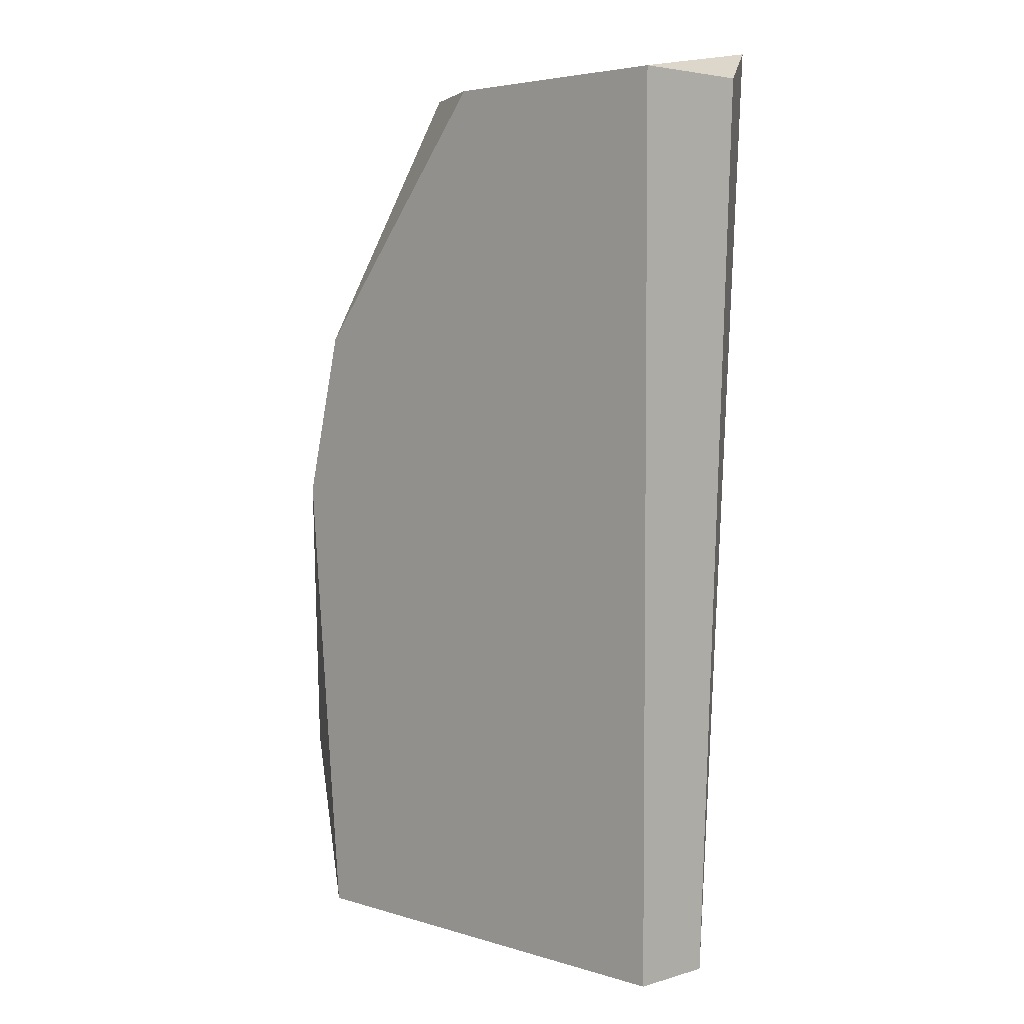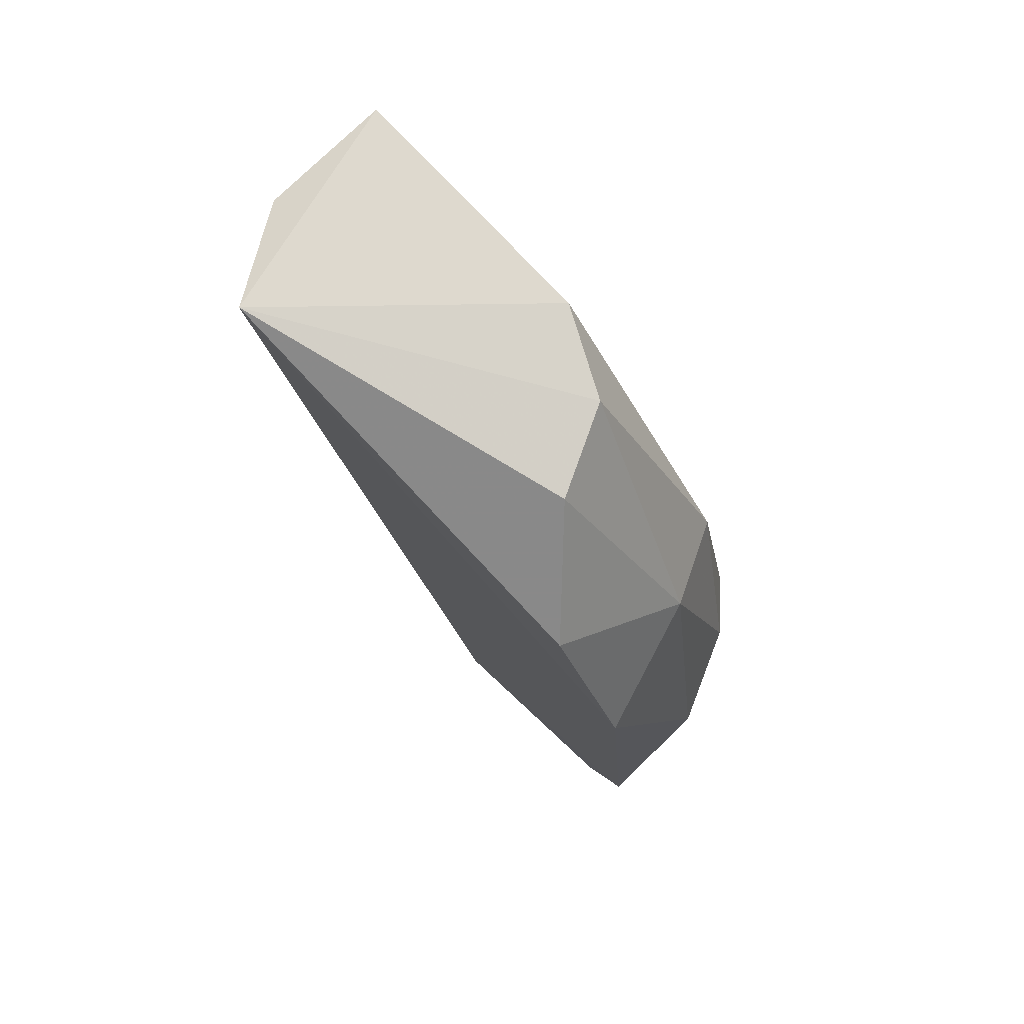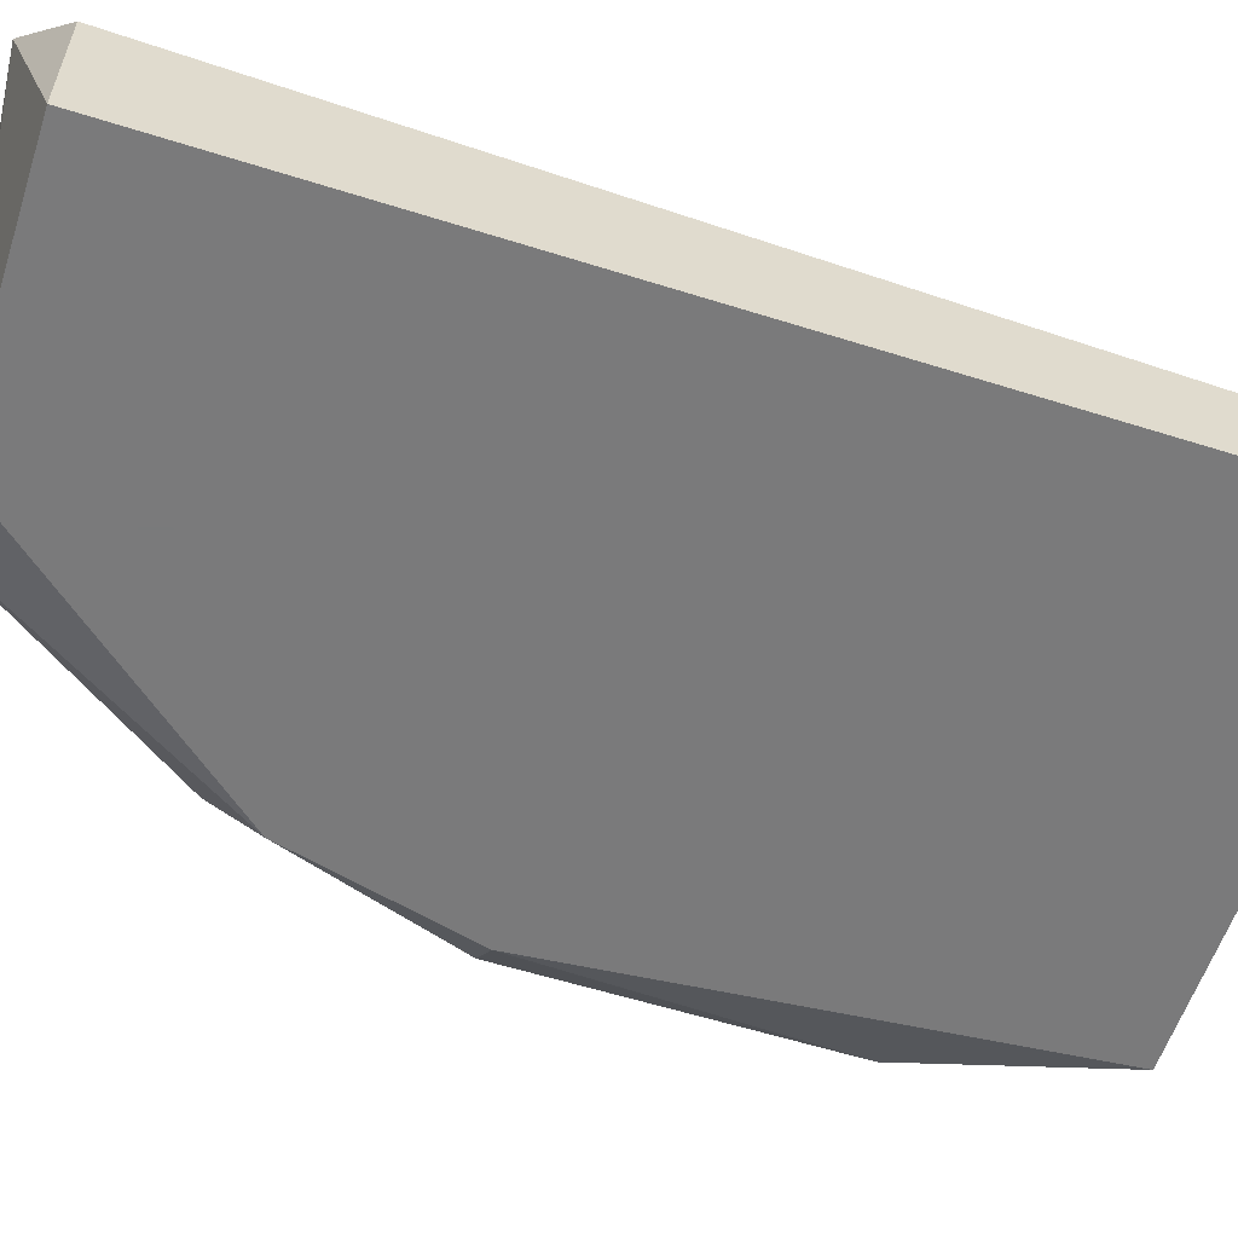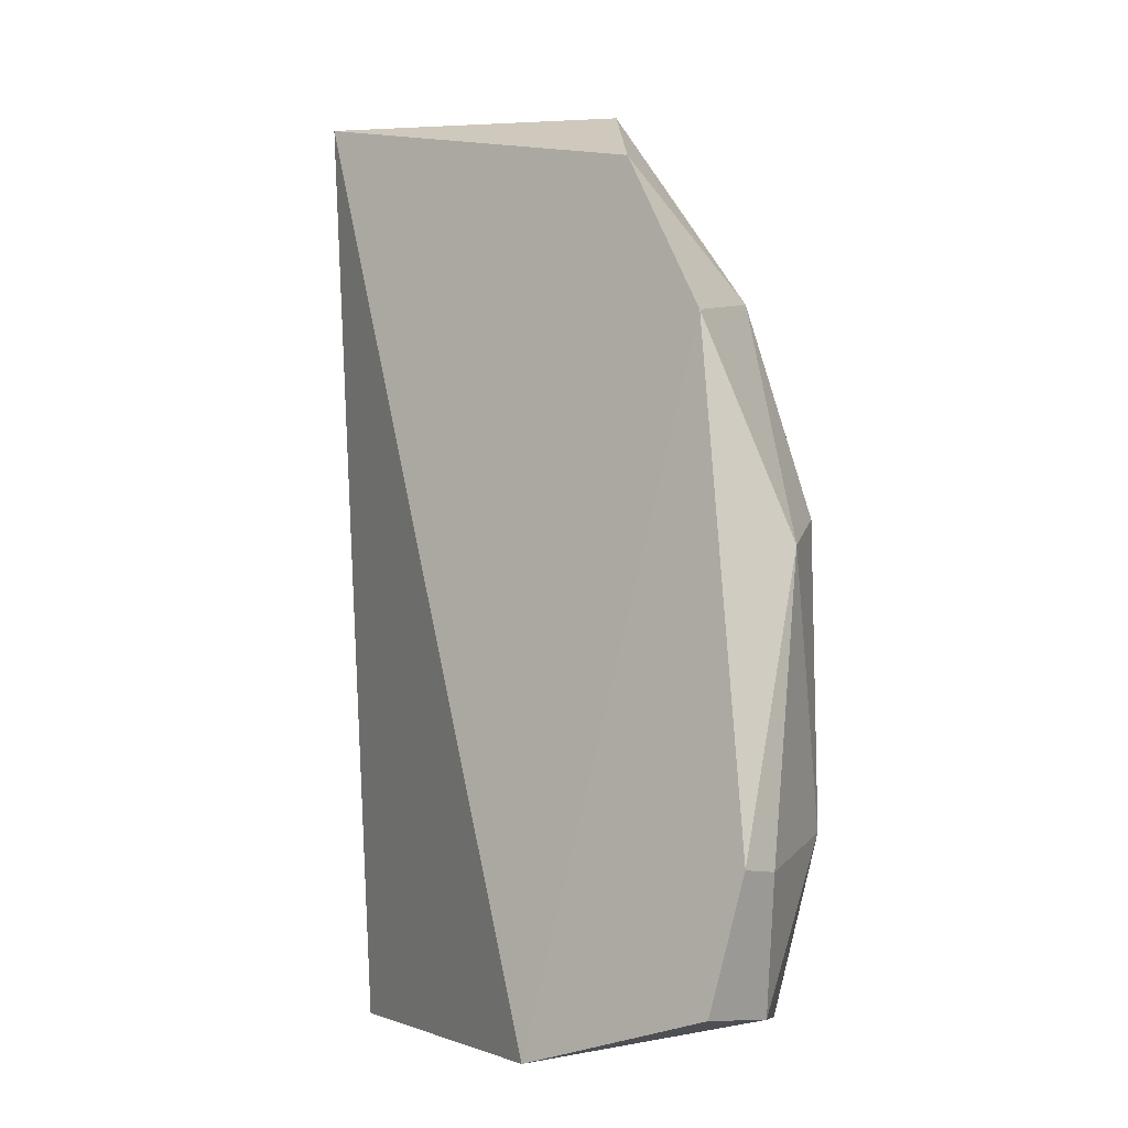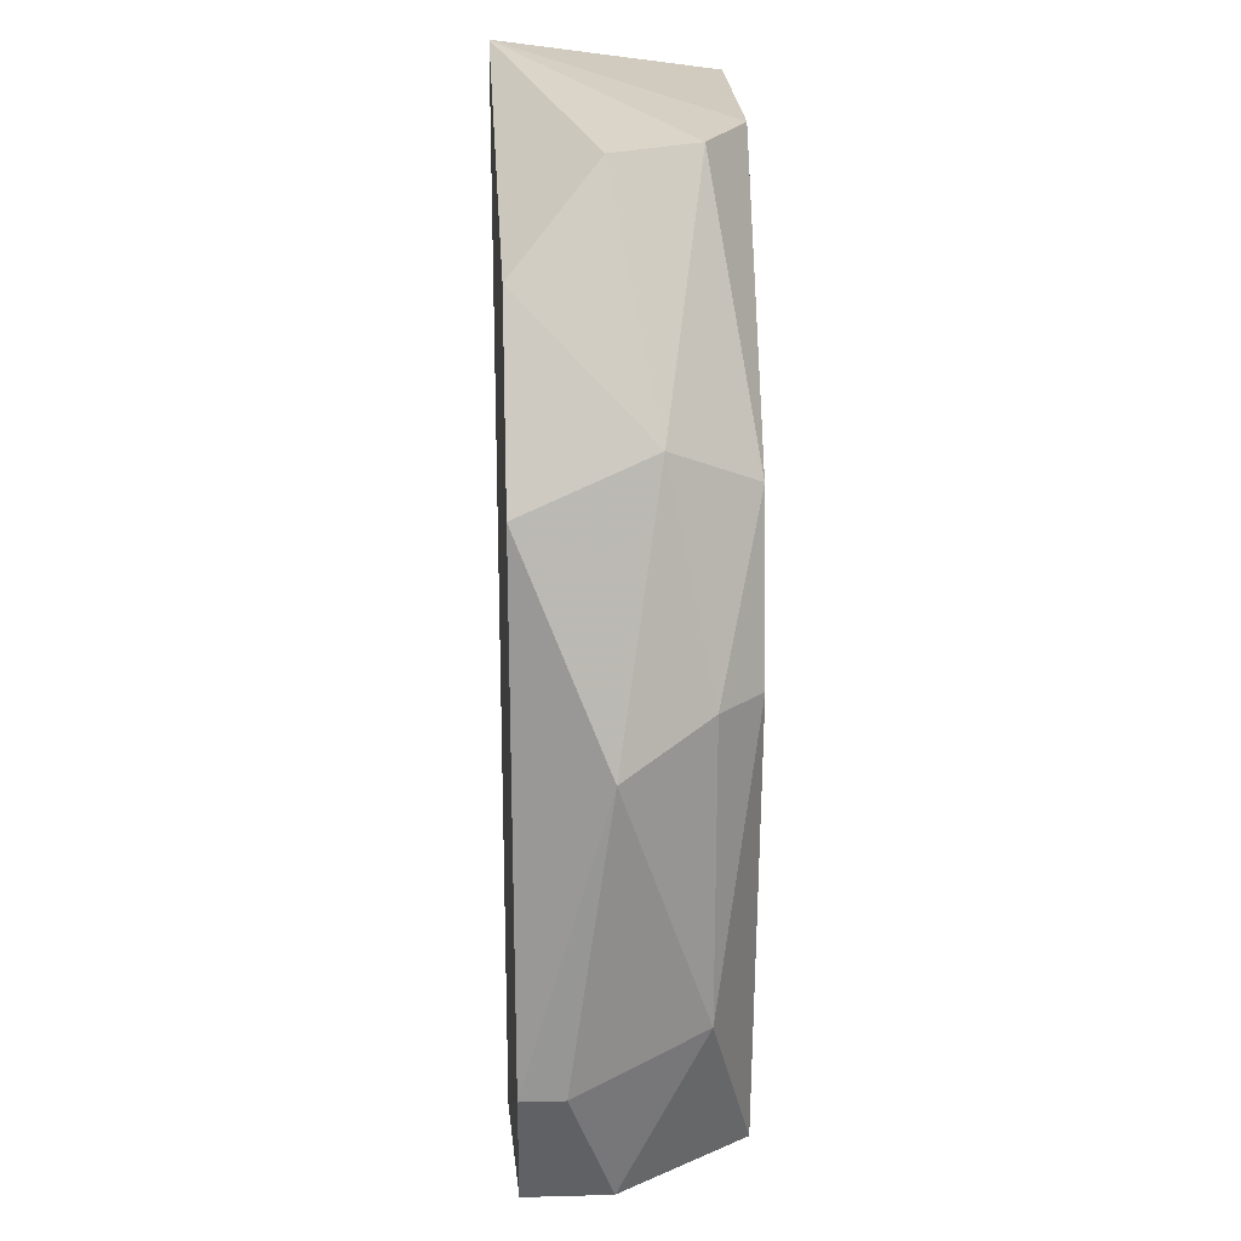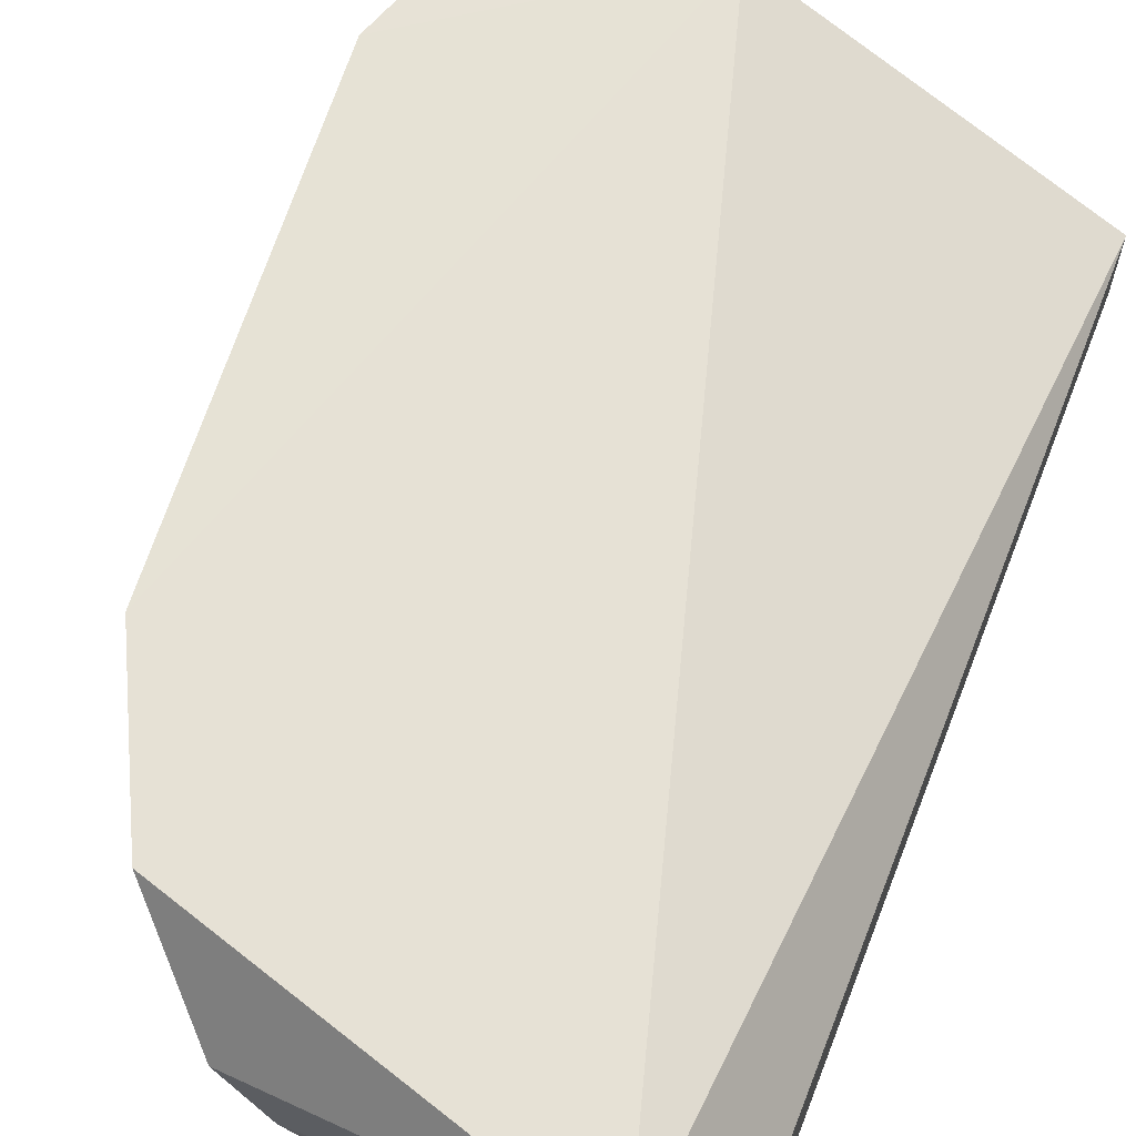
<metadata>
{"format":"obj","ext":"obj","renderer":"f3d","projection":"perspective","resolution":1024,"background":"white","views":[{"elev":4.1,"azim":45.6,"up":"+Z"},{"elev":79.3,"azim":-133.6,"up":"+Z"},{"elev":-58.1,"azim":71.9,"up":"+Y"},{"elev":-10.5,"azim":-138.6,"up":"+Z"},{"elev":22.5,"azim":-92.6,"up":"+Z"},{"elev":63.5,"azim":21.5,"up":"+Y"}]}
</metadata>
<code>
v -0.2172 -0.207 -0.06028
v -0.07243 -0.2174 0.1259
v -0.07243 -0.2484 0.1259
v -0.07243 -0.2484 -0.09132
v -0.1861 -0.2484 0.06382
v -0.1561 -0.1943 -0.1013
v -0.1861 -0.1967 0.1052
v -0.1861 -0.2484 -0.09132
v -0.08838 -0.1943 0.1358
v -0.07243 -0.2277 -0.09132
v -0.1551 -0.2381 0.1259
v -0.2172 -0.2174 0.01213
v -0.2068 -0.1967 -0.09132
v -0.2068 -0.1967 0.06382
v -0.2068 -0.2381 -0.04993
v -0.1965 -0.2277 0.07415
v -0.1345 -0.2484 0.1259
v -0.1655 -0.2174 0.1259
v -0.1965 -0.2484 0.02244
v -0.2172 -0.1967 -0.06028
v -0.2068 -0.2174 -0.09132
v -0.2068 -0.2381 0.02244
f 15 19 22
f 2 3 4
f 4 3 5
f 4 5 8
f 6 4 8
f 3 2 9
f 2 4 10
f 4 6 10
f 9 2 10
f 6 9 10
f 9 6 14
f 7 9 14
f 12 1 15
f 5 11 16
f 7 14 16
f 14 12 16
f 5 3 17
f 3 9 17
f 11 5 17
f 9 11 17
f 9 7 18
f 11 9 18
f 16 11 18
f 7 16 18
f 8 5 19
f 15 8 19
f 1 12 20
f 13 1 20
f 6 13 20
f 14 6 20
f 12 14 20
f 6 8 21
f 1 13 21
f 13 6 21
f 15 1 21
f 8 15 21
f 12 15 22
f 5 16 22
f 16 12 22
f 19 5 22

</code>
